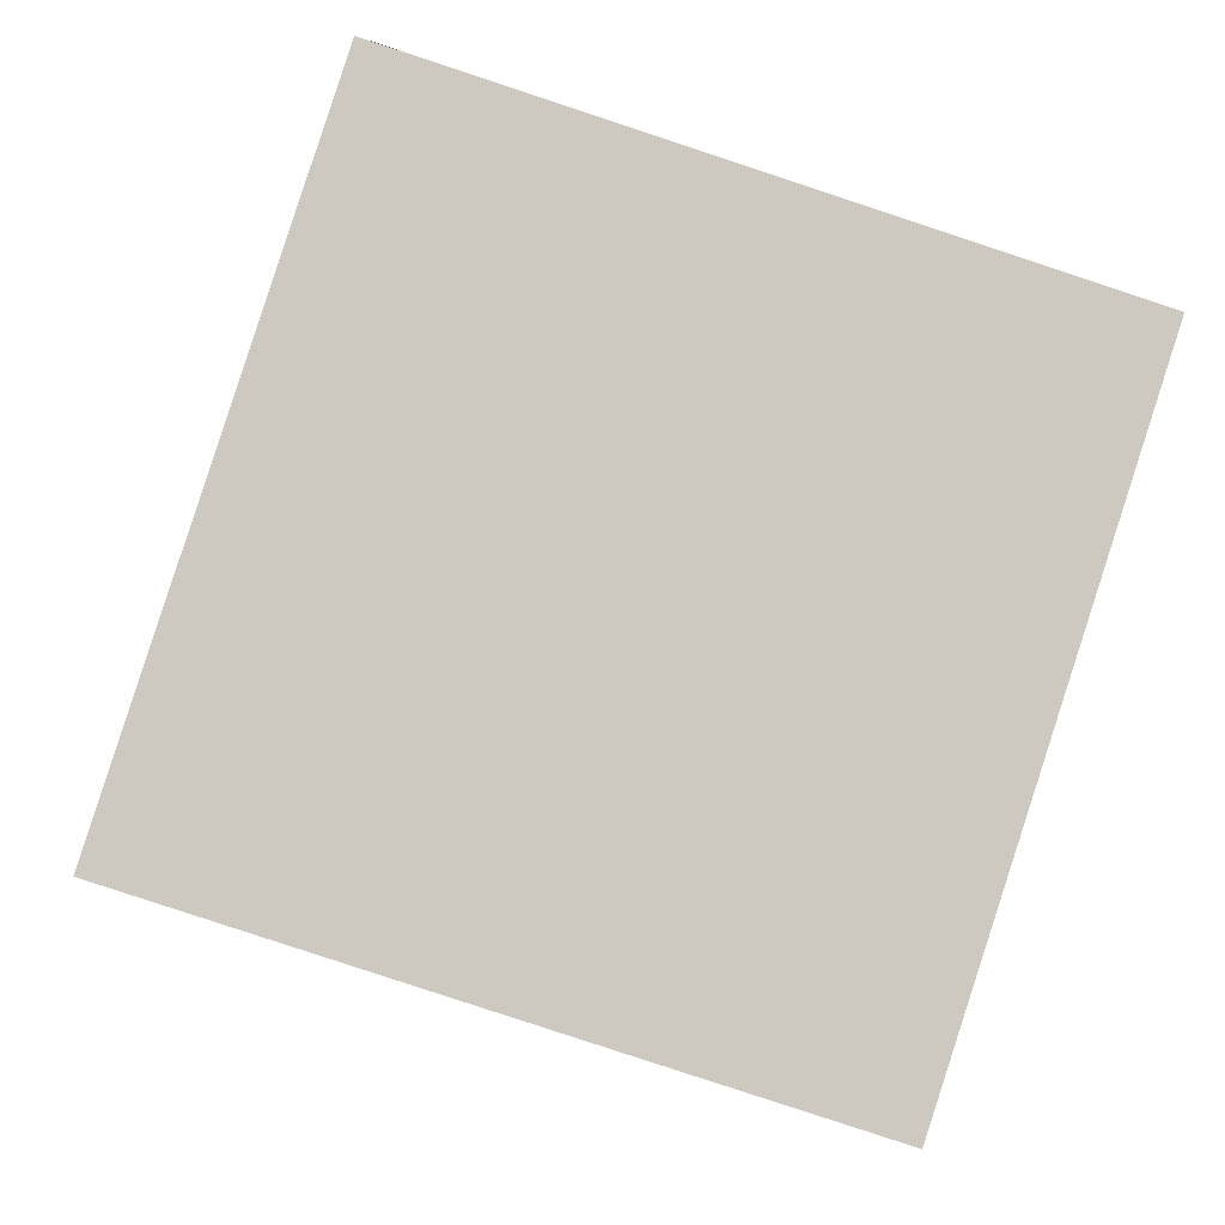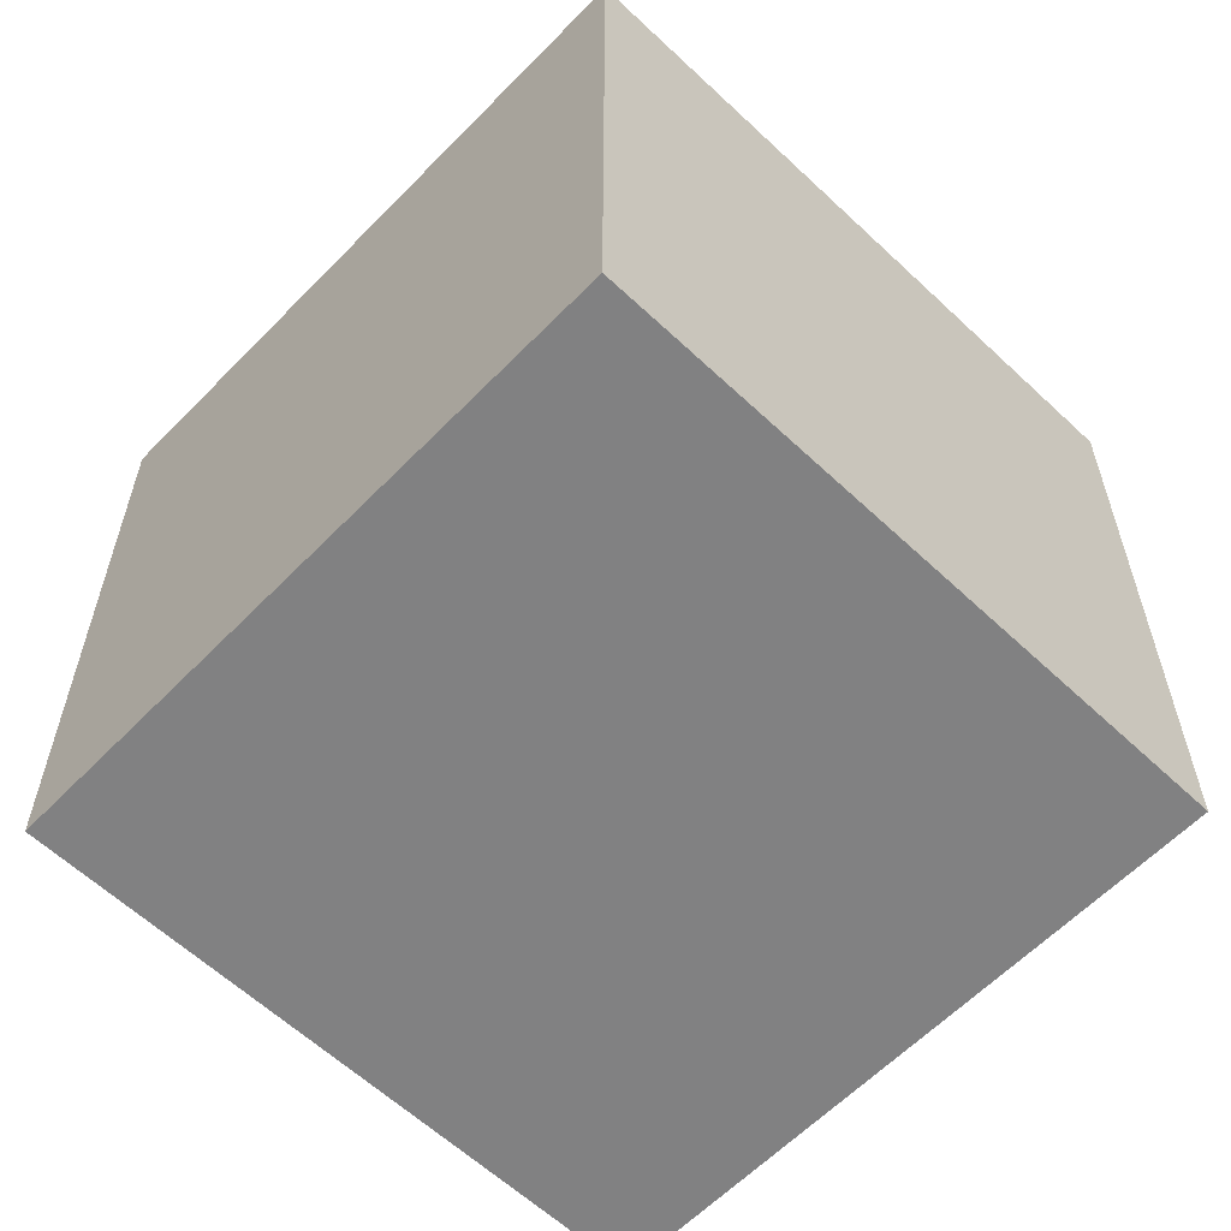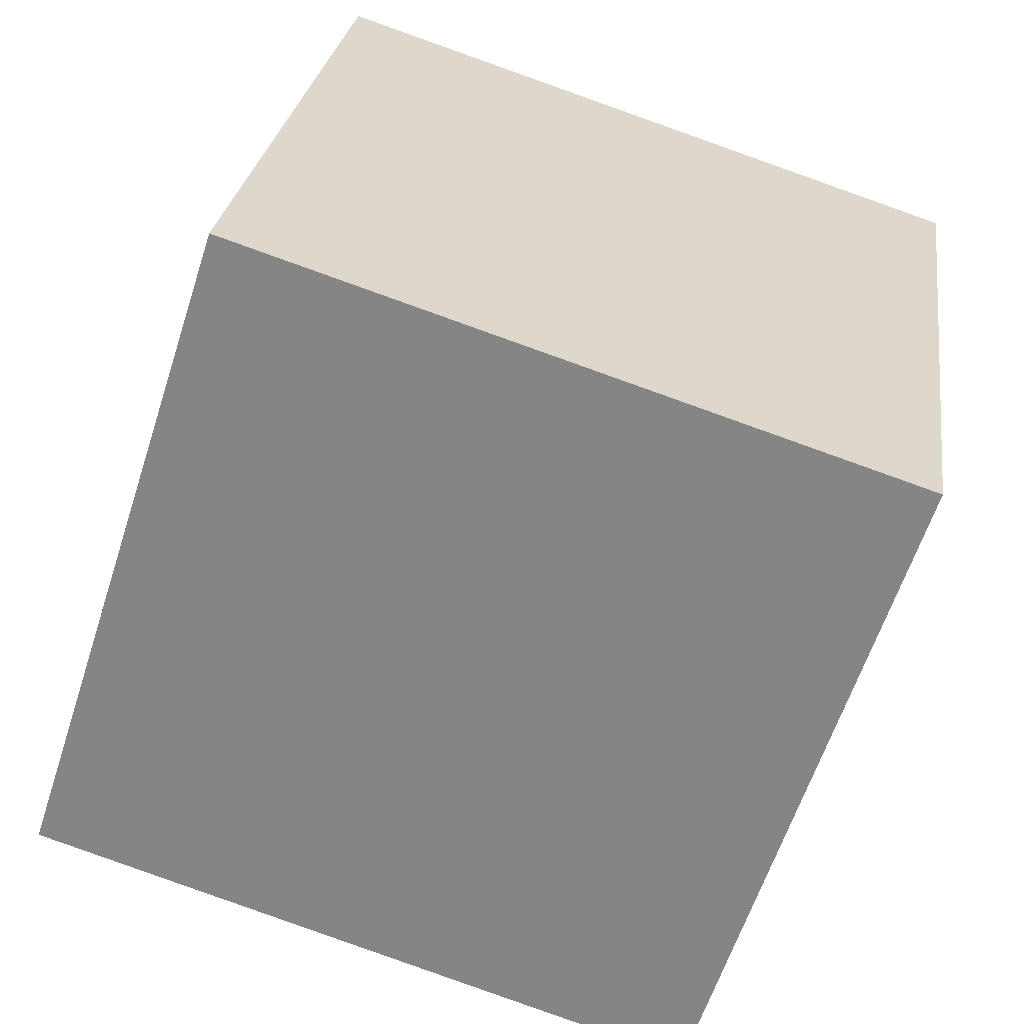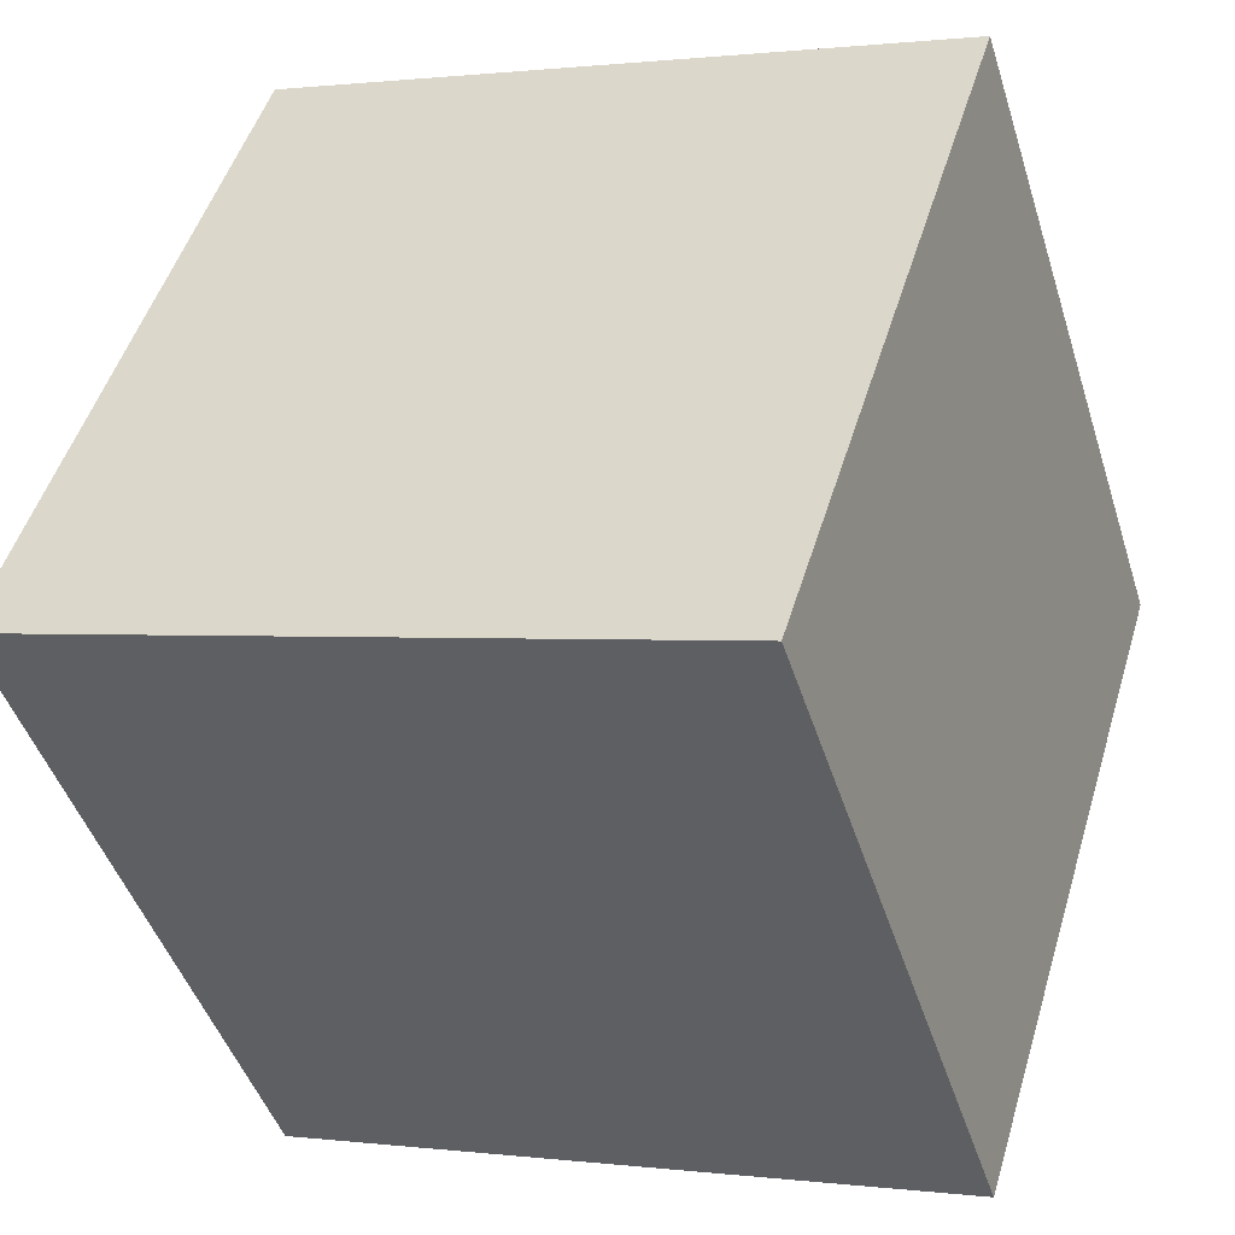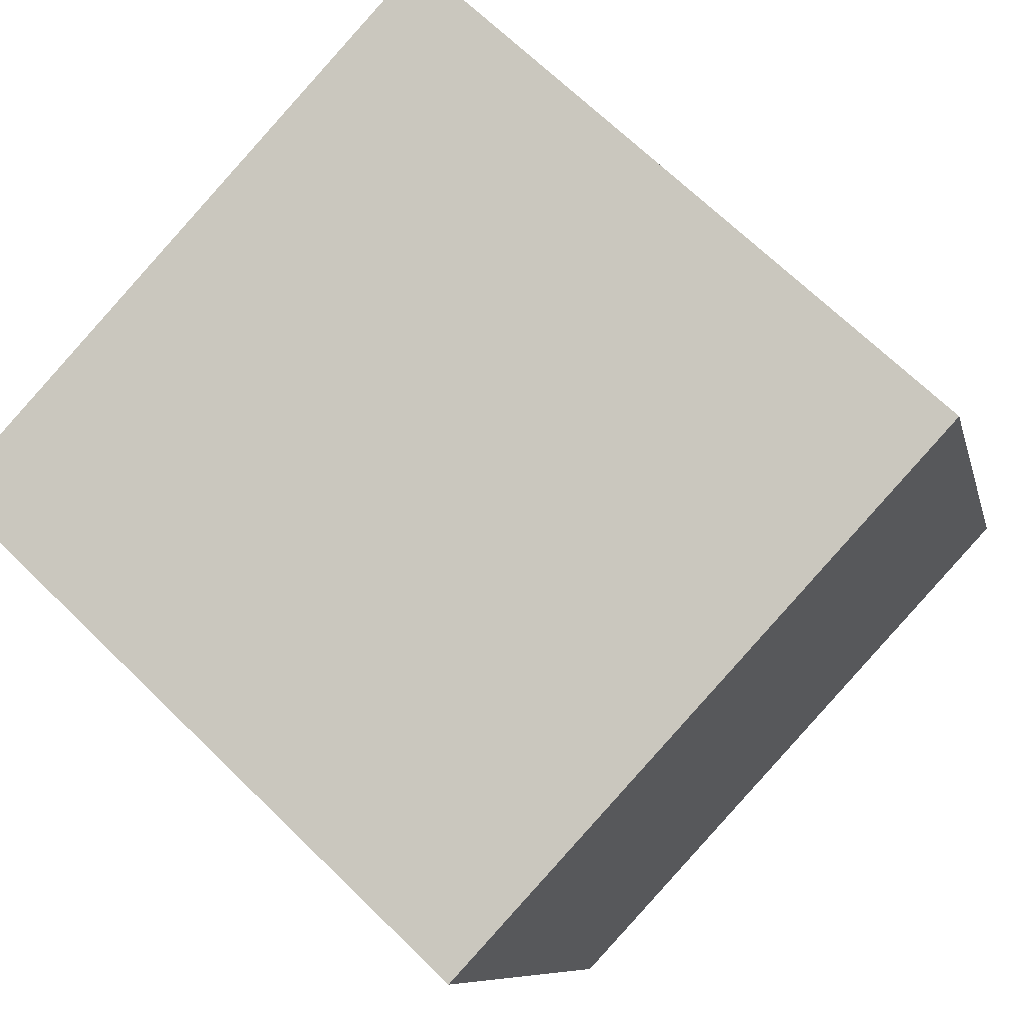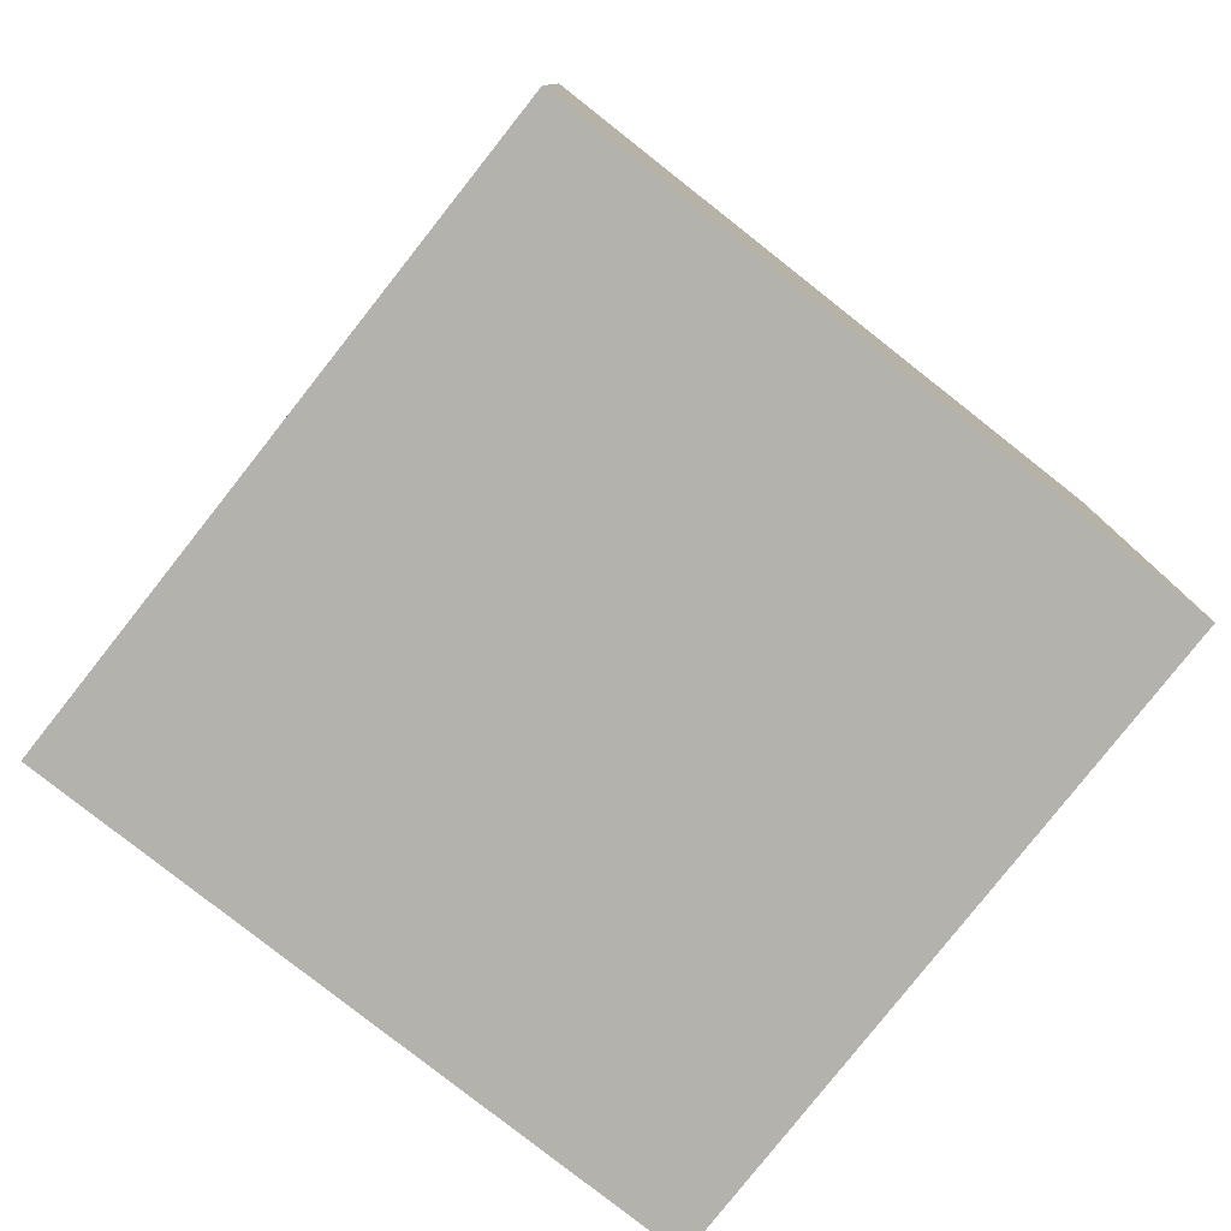
<metadata>
{"format":"obj","ext":"obj","renderer":"f3d","projection":"perspective","resolution":1024,"background":"white","views":[{"elev":-2.9,"azim":-3.2,"up":"+Y"},{"elev":-60.5,"azim":-61.8,"up":"+Z"},{"elev":27.0,"azim":7.9,"up":"+Y"},{"elev":49.4,"azim":-163.4,"up":"+Y"},{"elev":68.0,"azim":134.4,"up":"+Y"},{"elev":-79.6,"azim":123.8,"up":"+Z"}]}
</metadata>
<code>
v 0.7719 0.6386 -0.28
v 0.7719 0.6386 0.12
v 0.6486 0.2581 0.12
v 0.7719 0.6386 -0.28
v 0.6486 0.2581 0.12
v 0.6486 0.2581 -0.28
v 0.3914 0.7619 -0.28
v 0.2681 0.3814 -0.28
v 0.2681 0.3814 0.12
v 0.3914 0.7619 -0.28
v 0.2681 0.3814 0.12
v 0.3914 0.7619 0.12
v 0.7719 0.6386 -0.28
v 0.3914 0.7619 -0.28
v 0.3914 0.7619 0.12
v 0.7719 0.6386 -0.28
v 0.3914 0.7619 0.12
v 0.7719 0.6386 0.12
v 0.7719 0.6386 0.12
v 0.3914 0.7619 0.12
v 0.2681 0.3814 0.12
v 0.7719 0.6386 0.12
v 0.2681 0.3814 0.12
v 0.6486 0.2581 0.12
v 0.6486 0.2581 0.12
v 0.2681 0.3814 0.12
v 0.2681 0.3814 -0.28
v 0.6486 0.2581 0.12
v 0.2681 0.3814 -0.28
v 0.6486 0.2581 -0.28
v 0.3914 0.7619 -0.28
v 0.7719 0.6386 -0.28
v 0.6486 0.2581 -0.28
v 0.3914 0.7619 -0.28
v 0.6486 0.2581 -0.28
v 0.2681 0.3814 -0.28
f 1 2 3
f 4 5 6
f 7 8 9
f 10 11 12
f 13 14 15
f 16 17 18
f 19 20 21
f 22 23 24
f 25 26 27
f 28 29 30
f 31 32 33
f 34 35 36

</code>
